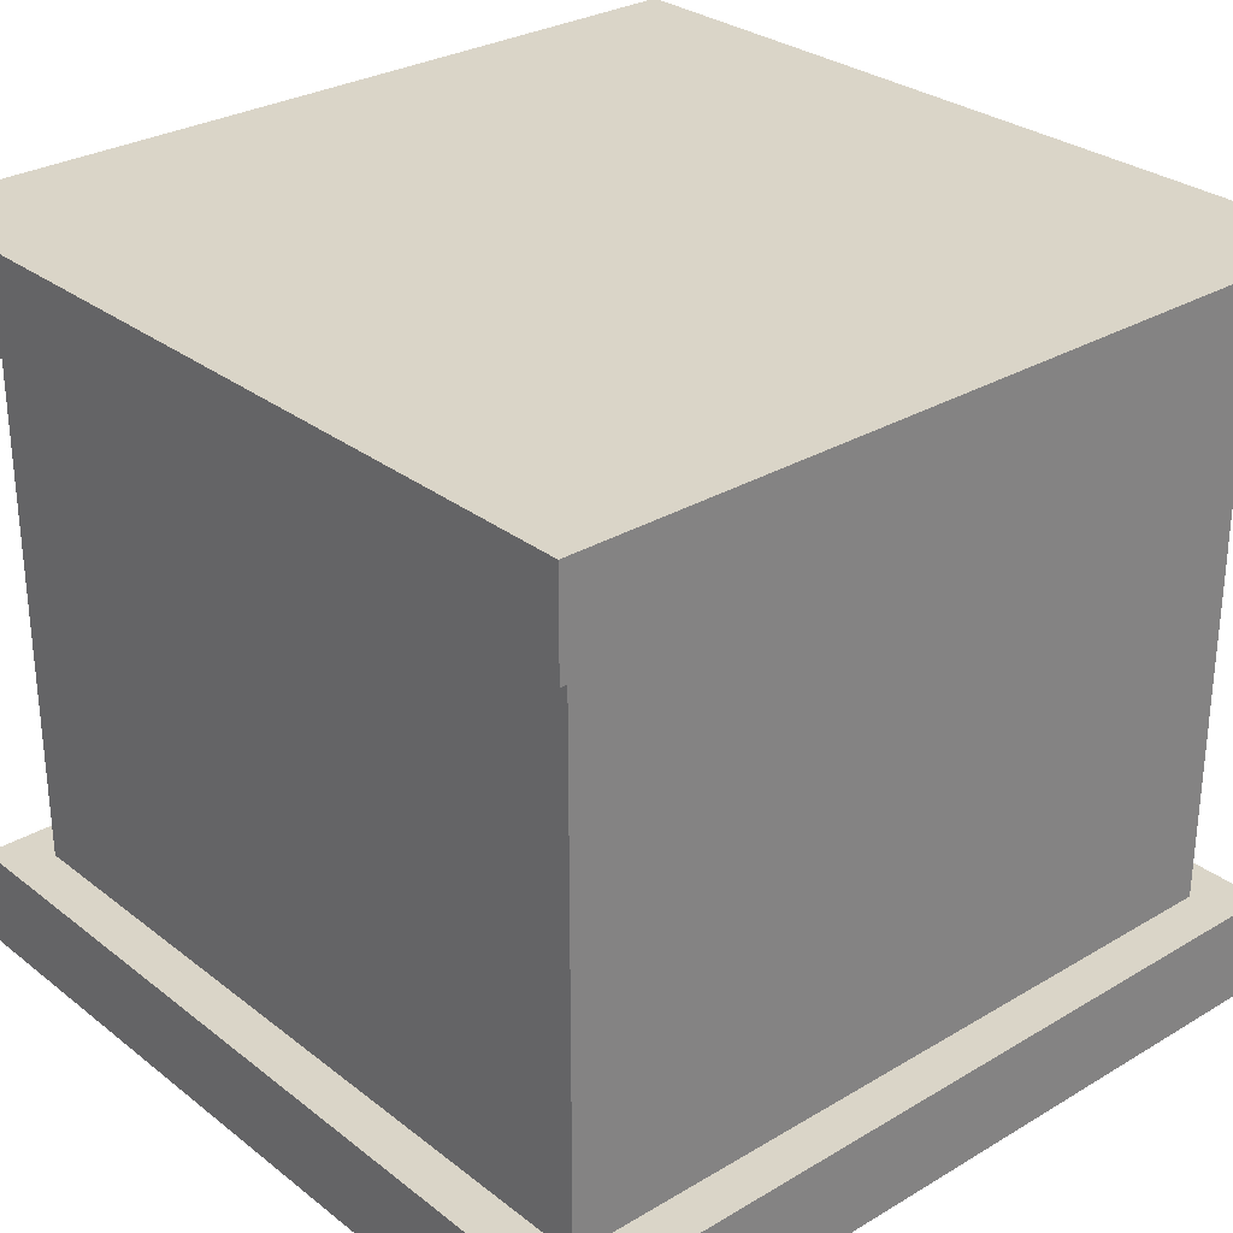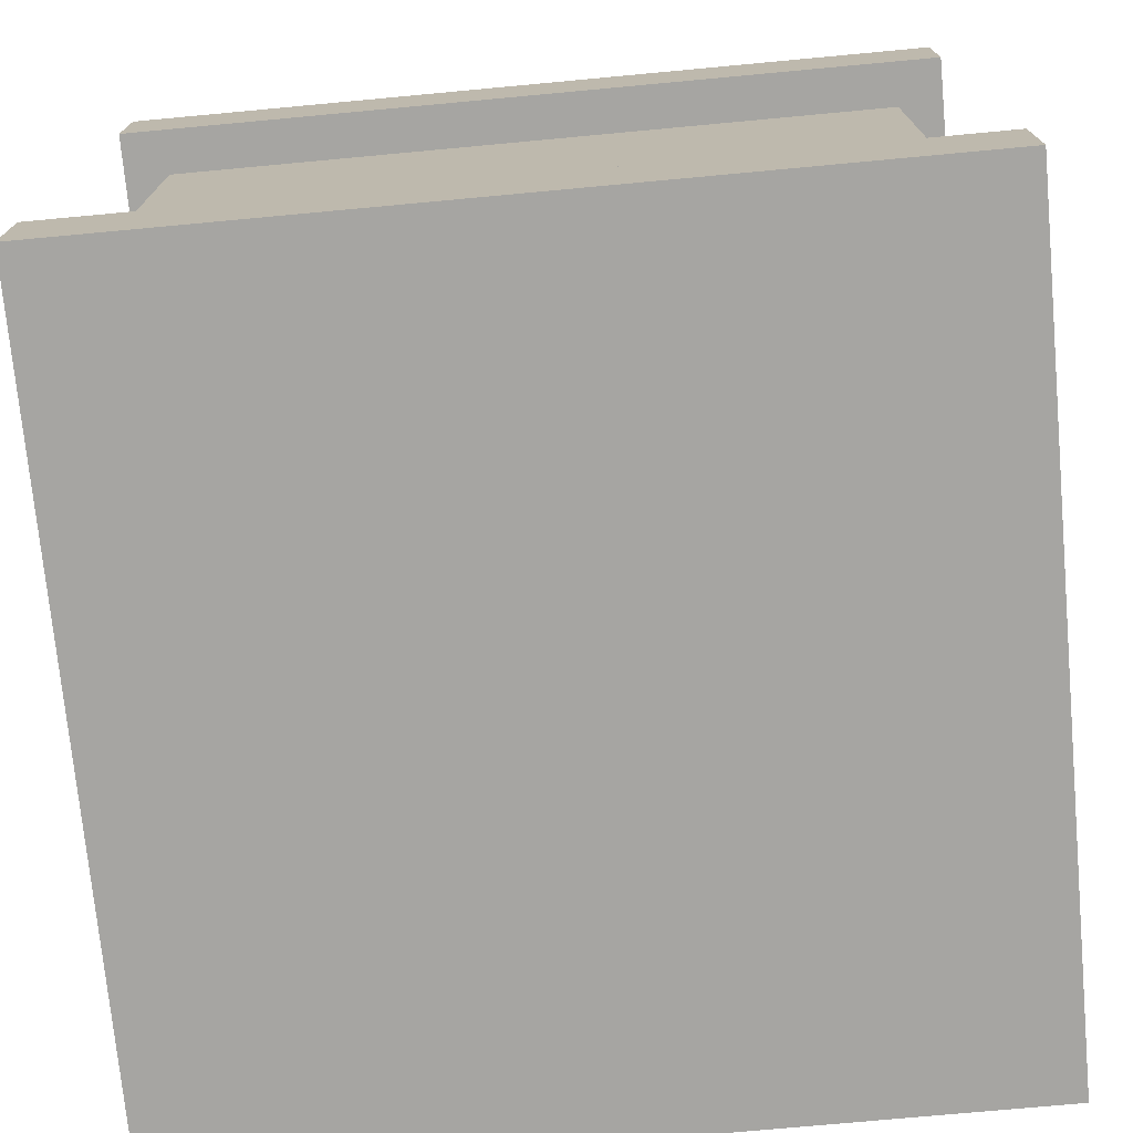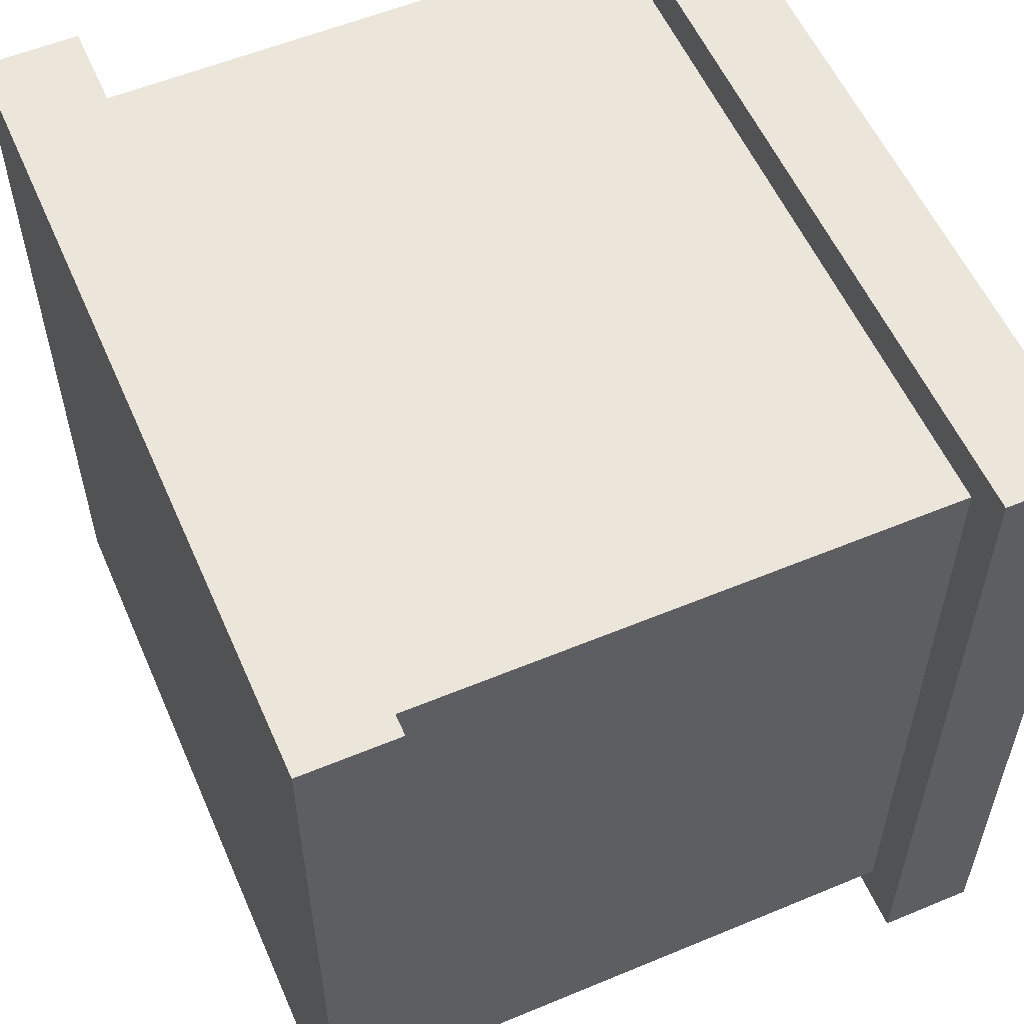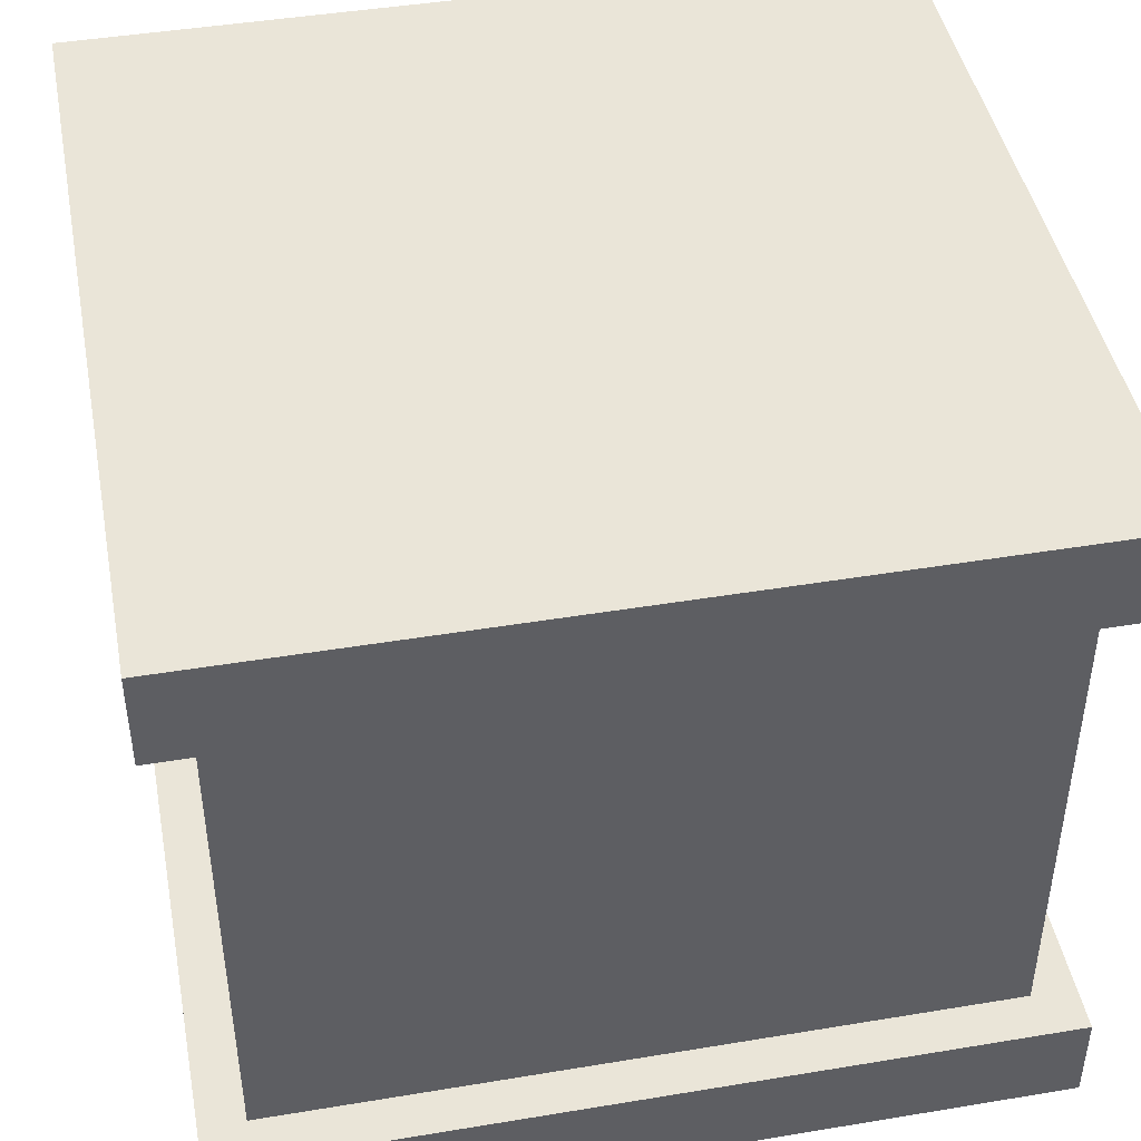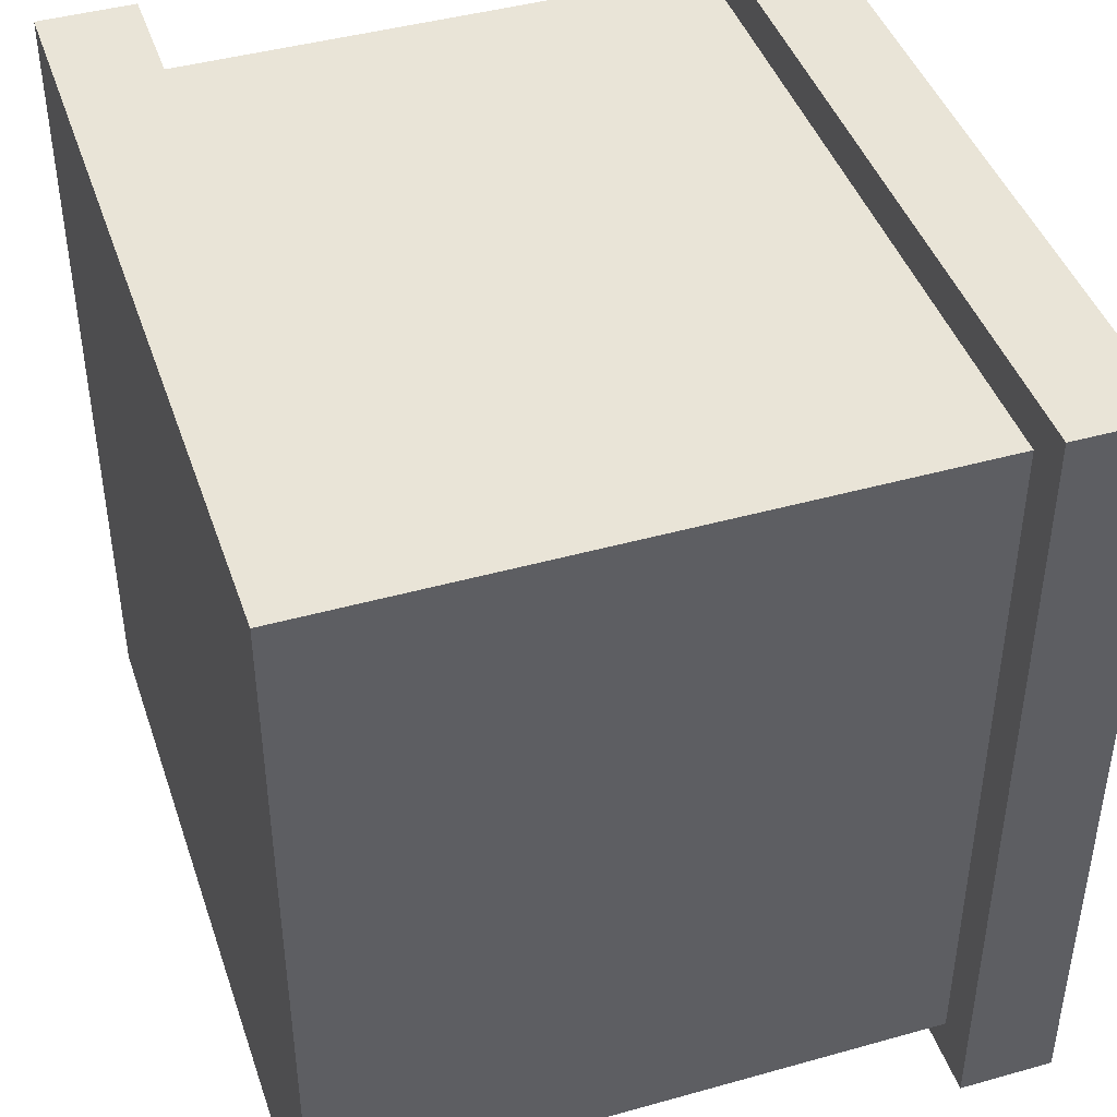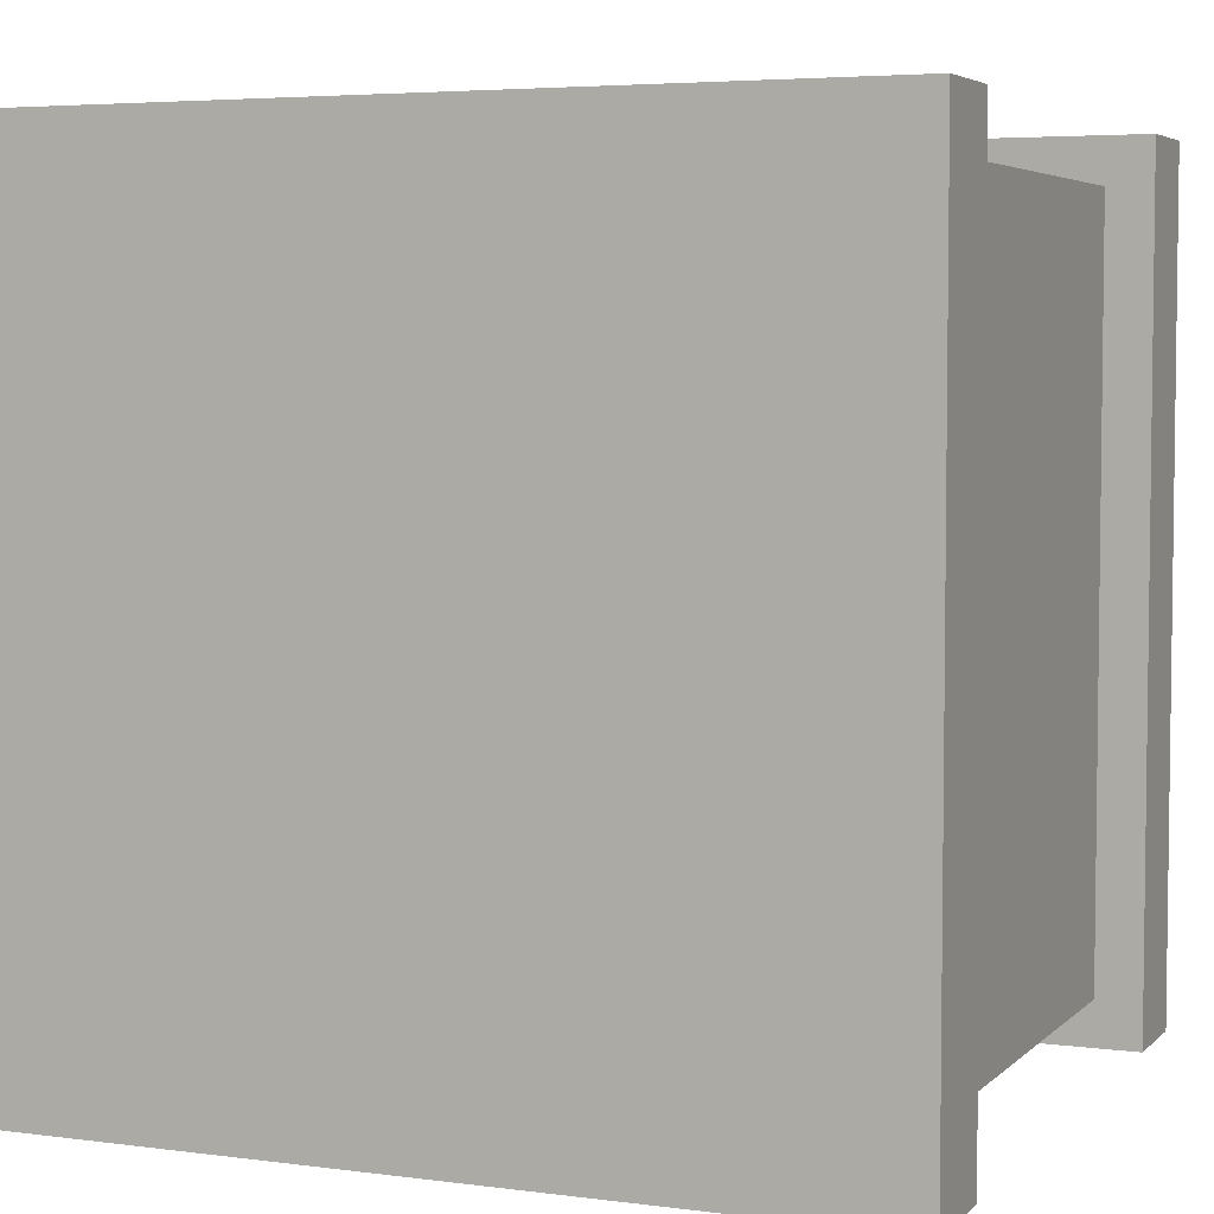
<metadata>
{"format":"obj","ext":"obj","renderer":"f3d","projection":"perspective","resolution":1024,"background":"white","views":[{"elev":29.2,"azim":-41.3,"up":"+Y"},{"elev":-73.7,"azim":5.3,"up":"+Y"},{"elev":56.4,"azim":-113.5,"up":"+Z"},{"elev":44.7,"azim":-10.9,"up":"+Y"},{"elev":43.5,"azim":71.7,"up":"+Z"},{"elev":4.7,"azim":-157.2,"up":"+Z"}]}
</metadata>
<code>
o Cube.095_Cube.146
v 1 0.7384 -1
v 1 -0.7384 -1
v -1 -0.7384 1
v -1 0.7384 1
v 1 0.7384 1
v 1 -0.7384 1
v -1 0.7384 -1
v -1 -0.7384 -1
v -1.123 -1 -1.123
v -1.123 -1 1.123
v 1.123 -1 -1.123
v 1.123 -0.7384 -1.123
v -1.123 0.7384 1.123
v -1.123 1 1.123
v 1.123 -0.7384 1.123
v 1.123 -1 1.123
v -1.123 -0.7384 -1.123
v 1.123 1 1.123
v 1.123 1 -1.123
v -1.123 1 -1.123
v 1.123 0.7384 -1.123
v -1.123 -0.7384 1.123
v 1.123 0.7384 1.123
v -1.123 0.7384 -1.123
v 1 -0.7384 -1
v -1 -0.7384 1
v 1 -0.7384 1
v -1 -0.7384 -1
v 1.123 -0.7384 -1.123
v 1.123 -0.7384 1.123
v -1.123 -0.7384 -1.123
v -1.123 -0.7384 1.123
f 1 7 24 21
f 4 5 23 13
f 8 7 1 2
f 2 1 5 6
f 7 4 13 24
f 3 4 7 8
f 6 5 4 3
f 23 18 14 13
f 13 14 20 24
f 21 19 18 23
f 24 20 19 21
f 9 17 12 11
f 11 12 15 16
f 10 22 17 9
f 16 15 22 10
f 5 1 21 23
f 9 11 16 10
f 18 19 20 14
f 28 25 29 31
f 27 26 32 30
f 25 27 30 29
f 26 28 31 32

</code>
